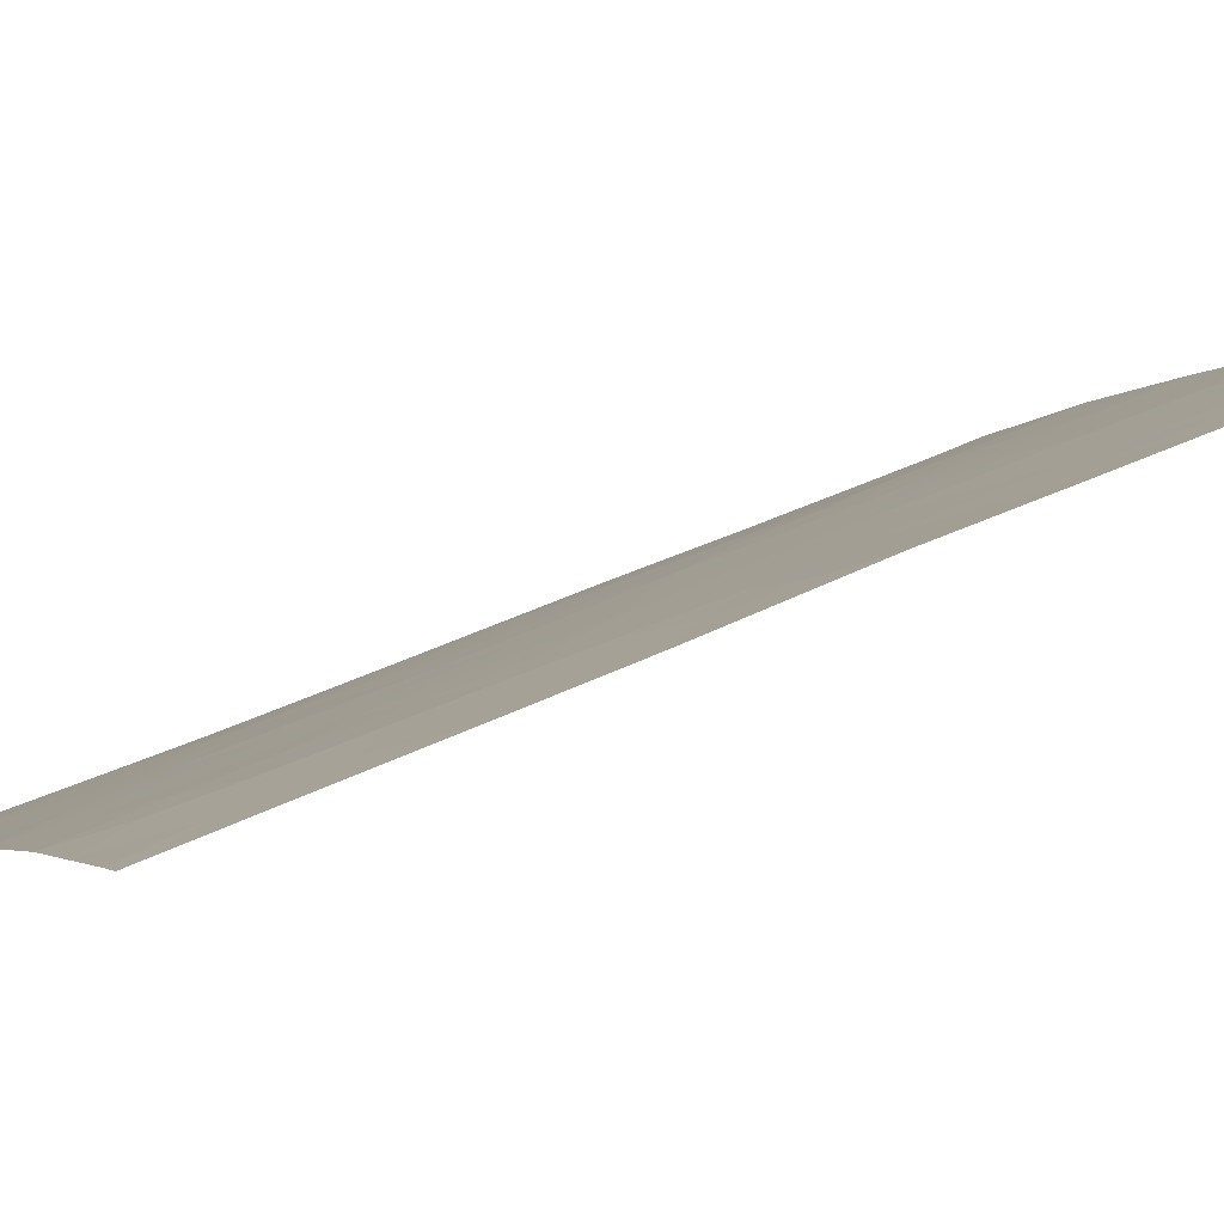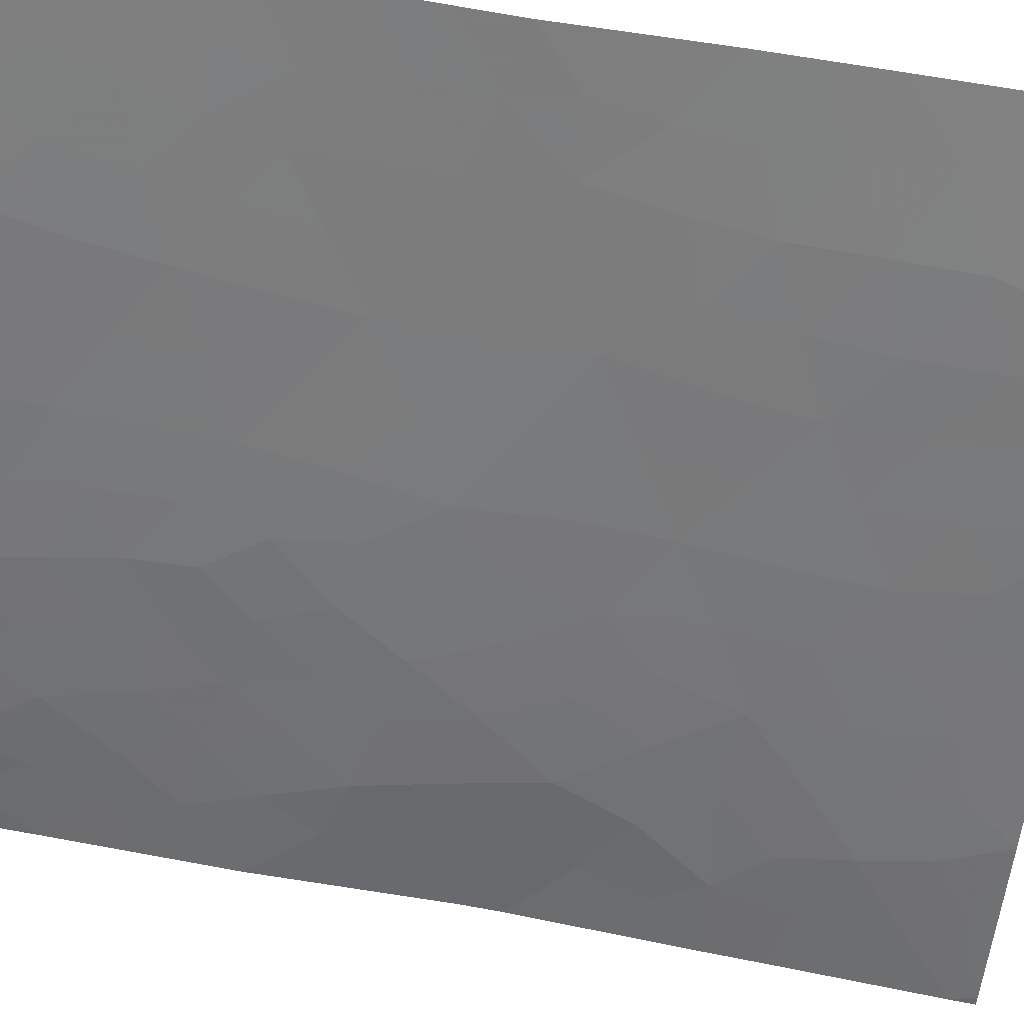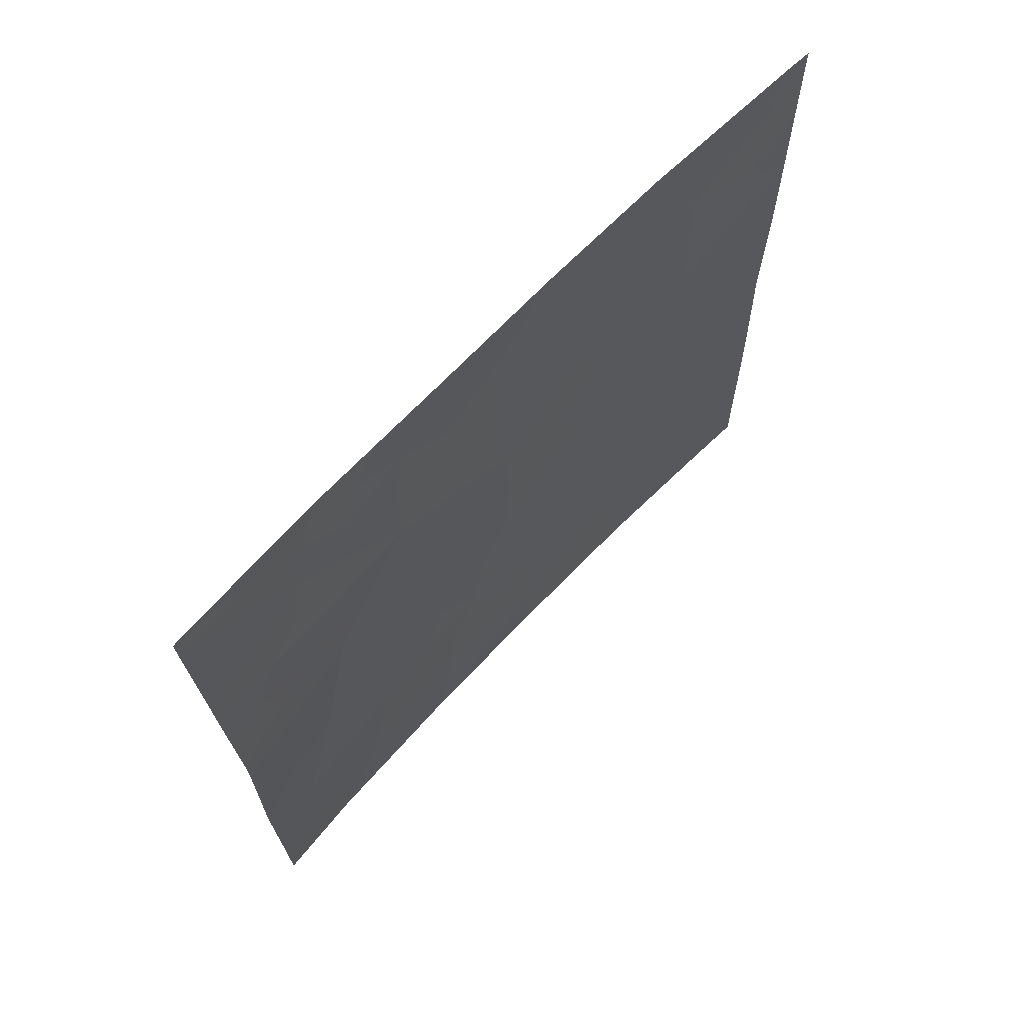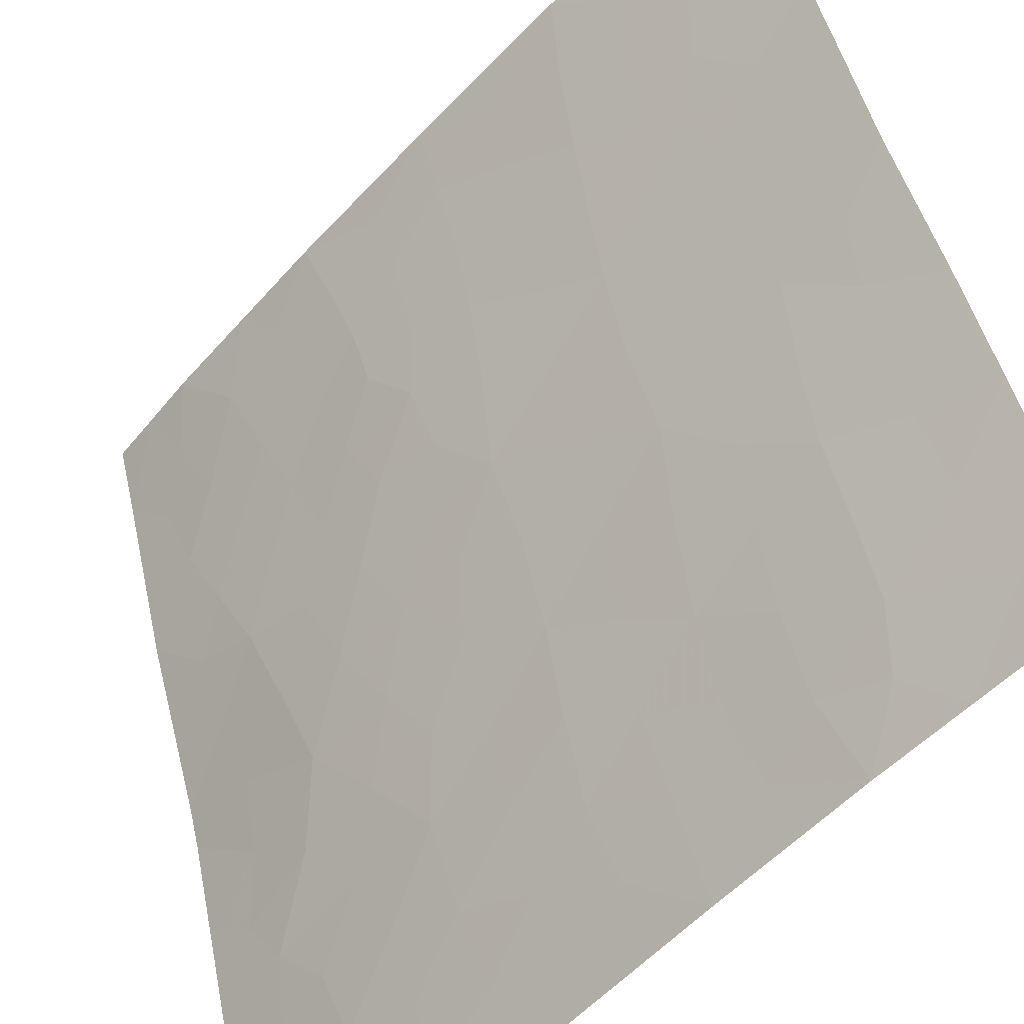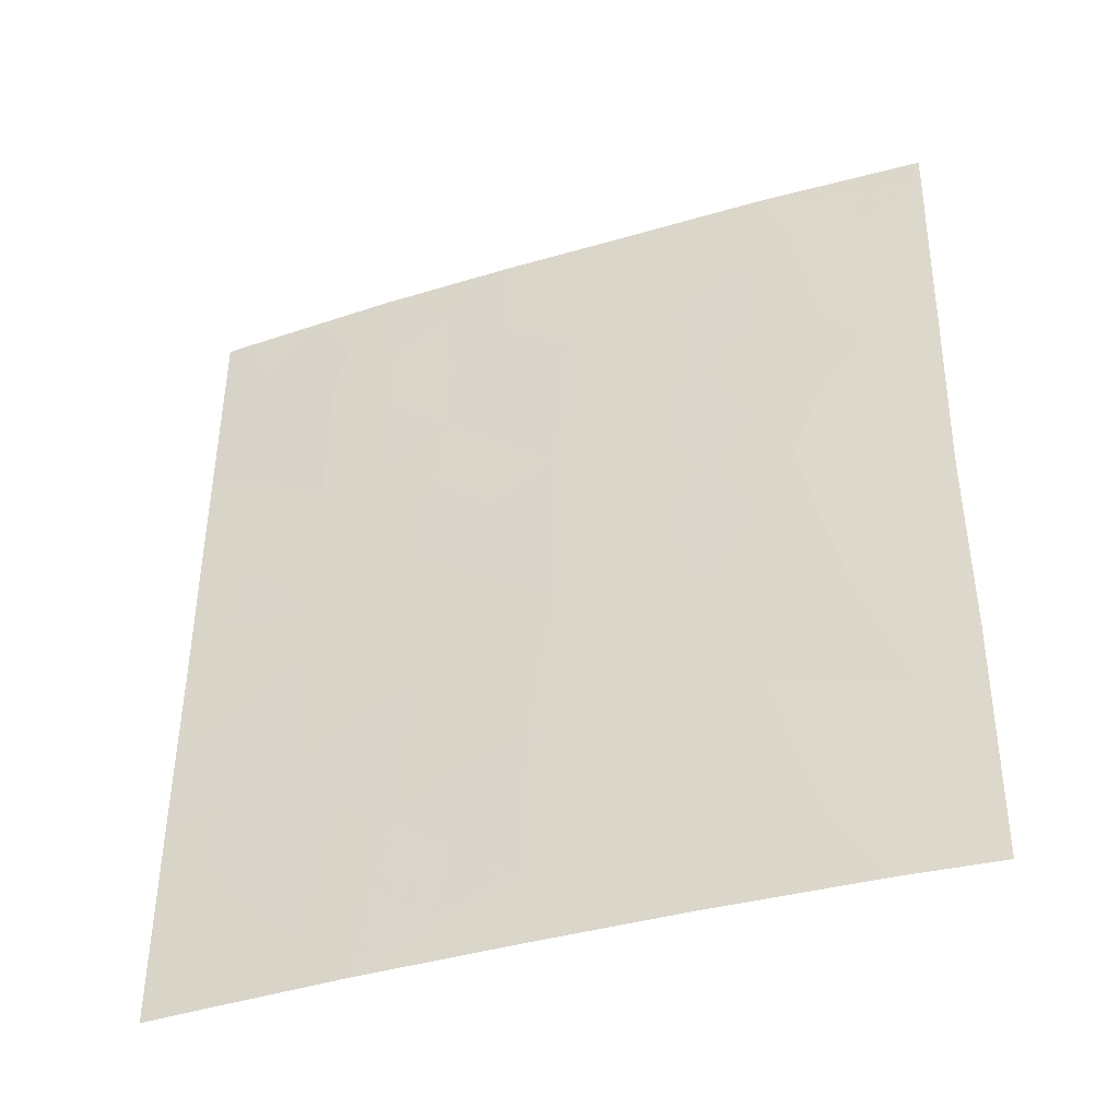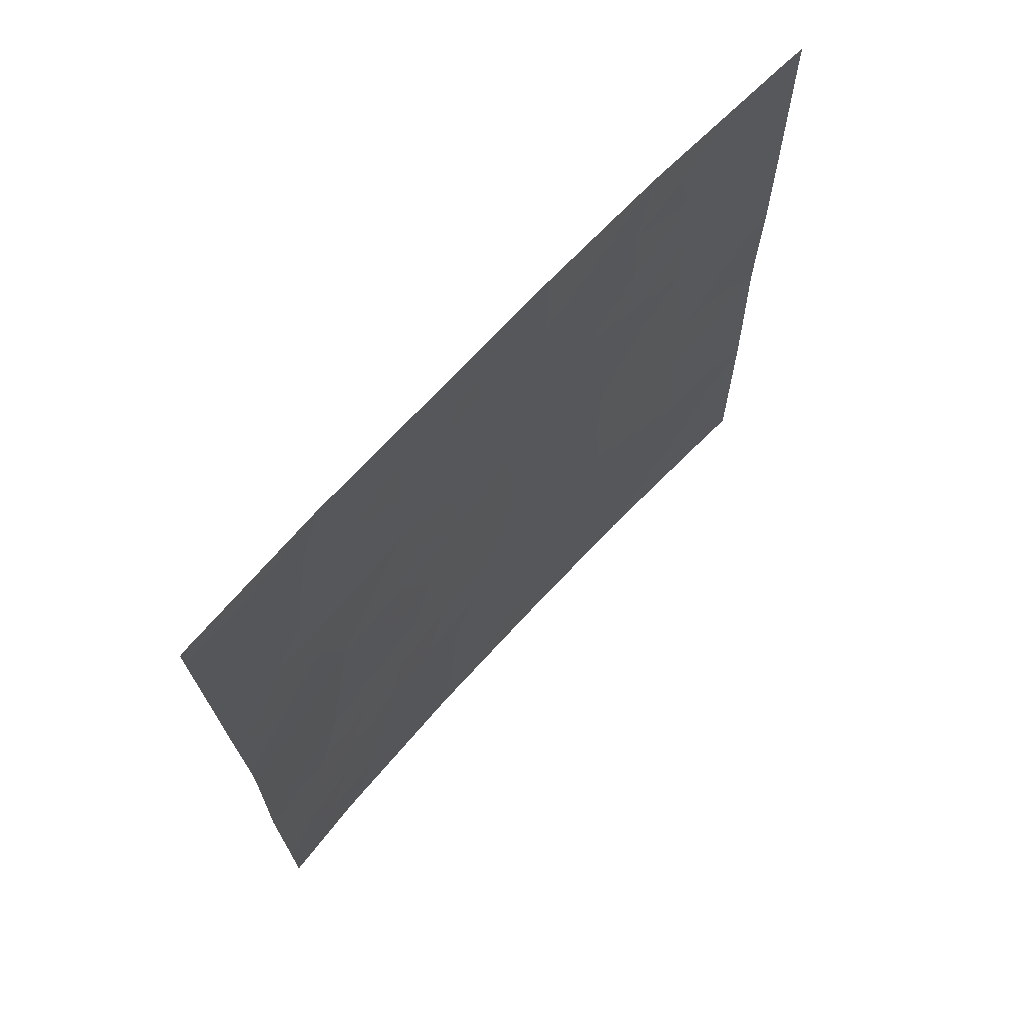
<metadata>
{"format":"obj","ext":"obj","renderer":"f3d","projection":"perspective","resolution":1024,"background":"white","views":[{"elev":46.3,"azim":-119.0,"up":"+Z"},{"elev":75.9,"azim":99.0,"up":"+Z"},{"elev":68.6,"azim":179.8,"up":"+Y"},{"elev":45.2,"azim":166.9,"up":"+Z"},{"elev":-41.1,"azim":65.9,"up":"+Y"},{"elev":68.9,"azim":178.6,"up":"+Y"}]}
</metadata>
<code>
v 46.24 43.33 34.82
v 48.91 42.57 31.92
v 49.91 41.42 30.72
v 46.95 45.1 34.08
v 42.29 41.98 38.72
v 42.32 43.61 38.72
v 49.86 39.01 30.72
v 42.95 47.88 38.12
v 43.71 46.32 37.39
v 49.99 46.78 30.72
v 43.55 41.3 37.47
v 44.31 38 36.73
v 48.53 50 32.48
v 48.87 48.3 32.07
v 48.99 38 31.76
v 49.34 40.65 31.36
v 50.01 47.55 30.72
v 50.09 49.7 30.72
v 50.02 50 30.81
v 46.24 45.77 34.82
v 47.02 50 34.05
v 50.1 50 30.72
v 49.89 43.96 30.72
v 49.9 44.49 30.72
v 49.84 38 30.72
v 44.33 50 36.83
v 43.55 43.11 37.5
v 44.8 44.69 36.29
v 45.89 38 35.12
v 42.3 45.67 38.72
v 45.7 50 35.44
v 42.31 47.19 38.72
v 43.75 48.41 37.39
v 45.07 47.05 36.02
v 44.77 42.28 36.28
v 42.25 38 38.72
v 42.82 38 38.18
v 42.25 38.36 38.72
v 42.27 40.9 38.72
v 47.36 38 33.57
v 42.62 50 38.45
v 42.33 49.74 38.72
v 42.33 50 38.72
v 44.6 40.25 36.45
v 47.12 39.92 33.86
v 48.12 41.11 32.76
v 46.39 48.06 34.7
v 47.67 46.81 33.33
v 49.33 46.75 31.49
v 47.67 43.07 33.31
v 45.98 41.07 35.06
v 45.89 39.07 35.12
v 46.75 41.47 34.27
v 46.08 42.13 34.97
v 46.67 42.46 34.36
v 42.31 42.8 38.72
v 42.92 43.39 38.12
v 42.92 42.46 38.1
v 42.83 44.19 38.22
v 43.48 44.25 37.59
v 49.43 42.27 31.29
v 49.13 41.59 31.64
v 44.29 45.62 36.8
v 44.1 44.74 36.98
v 43.62 45.36 37.46
v 47.88 38.71 33.01
v 47.22 39.02 33.74
v 47.79 39.55 33.12
v 42.31 44.64 38.72
v 42.94 45.05 38.11
v 42.94 41.37 38.07
v 43.53 42.13 37.51
v 43.37 40.54 37.66
v 44.02 40.82 37.01
v 43.91 39.84 37.13
v 50.05 48.63 30.72
v 49.44 48.93 31.44
v 48.76 49.17 32.21
v 49.34 49.67 31.56
v 48.17 49.37 32.84
v 47.57 49.07 33.47
v 47.78 50 33.27
v 48.52 39 32.31
v 48.17 38 32.67
v 49.28 50 31.64
v 49.27 44.29 31.48
v 49.35 43.25 31.38
v 48.74 43.66 32.13
v 49.34 45.24 31.41
v 49.42 38 31.24
v 49.19 38.93 31.52
v 46.6 38.59 34.38
v 46.54 39.5 34.46
v 43.01 46.85 38.06
v 43.72 47.37 37.4
v 43 45.97 38.06
v 42.31 46.43 38.72
v 48.3 42.86 32.61
v 48.08 43.93 32.88
v 44.4 46.67 36.7
v 44.48 47.72 36.65
v 44.69 41.26 36.36
v 45.37 41.7 35.68
v 45.29 40.67 35.76
v 48.23 48.58 32.76
v 49.9 42.69 30.72
v 49.94 45.64 30.72
v 45.01 50 36.14
v 45.04 49.26 36.1
v 46.33 46.92 34.75
v 45.65 46.41 35.43
v 45.73 47.54 35.36
v 44.16 42.74 36.89
v 44.17 43.82 36.89
v 44.83 43.41 36.24
v 45.52 44.02 35.55
v 45.55 45.24 35.52
v 46.2 44.6 34.86
v 44.11 41.76 36.93
v 45.1 38 35.93
v 45.12 38.63 35.91
v 44.49 39.18 36.56
v 45.22 39.65 35.81
v 44.97 45.93 36.12
v 45.91 40.06 35.11
v 42.99 38.79 38.02
v 42.26 39.63 38.72
v 42.82 40.33 38.19
v 42.32 48.47 38.72
v 43.57 38 37.46
v 49.45 39.76 31.21
v 49.88 40.22 30.72
v 47.45 45.8 33.56
v 48.1 45.83 32.86
v 47.76 44.94 33.21
v 47.38 44.06 33.62
v 48.93 39.91 31.84
v 47.01 48.47 34.05
v 48.52 41.84 32.33
v 48.72 40.88 32.08
v 47.5 41.34 33.45
v 47.65 40.46 33.27
v 47.11 40.72 33.89
v 46.36 50 34.75
v 46.29 49.08 34.81
v 48.3 40.16 32.55
v 45.11 48.13 36
v 48.85 45.83 32.02
v 47.01 47.43 34.04
v 46.91 46.32 34.12
v 48.3 47.63 32.67
v 48.97 47.4 31.93
v 48.47 46.69 32.44
v 47.65 47.97 33.38
v 46.55 40.44 34.47
v 44.49 48.84 36.65
v 43.91 49.23 37.23
v 42.81 49.16 38.26
v 43.47 50 37.64
v 47.28 42.27 33.72
v 47 43.21 34.02
v 45.47 42.81 35.59
v 47.91 42.07 33.01
v 46.75 44.1 34.28
v 46.62 38 34.35
v 45.72 48.69 35.39
v 43.74 38.86 37.3
v 49.54 46.12 31.21
v 46.87 49.23 34.2
v 43.16 39.61 37.86
v 48.58 44.84 32.33
v 49.48 47.78 31.35
f 53 54 55
f 56 57 58
f 59 60 57
f 61 3 62
f 63 64 65
f 66 67 68
f 69 70 59
f 71 58 72
f 73 74 75
f 76 172 77
f 78 79 77
f 80 81 82
f 66 83 84
f 18 19 22
f 13 85 79
f 86 87 88
f 90 15 91
f 92 93 67
f 9 94 95
f 94 96 97
f 88 98 99
f 96 65 70
f 100 95 101
f 102 103 104
f 80 78 105
f 61 87 106
f 107 89 168
f 37 36 38
f 110 111 112
f 113 114 115
f 116 117 118
f 114 60 64
f 119 102 74
f 120 12 121
f 122 123 121
f 72 113 119
f 122 167 75
f 117 124 111
f 123 104 125
f 42 41 158
f 42 43 41
f 170 167 126
f 131 16 132
f 133 134 135
f 135 99 136
f 137 131 91
f 139 62 140
f 141 142 143
f 144 169 145
f 137 146 140
f 142 146 68
f 147 166 112
f 149 150 110
f 151 152 153
f 63 100 124
f 138 154 149
f 151 154 105
f 125 155 93
f 26 156 157
f 128 71 73
f 157 158 159
f 109 31 166
f 156 147 101
f 160 55 161
f 54 103 162
f 162 115 116
f 160 163 141
f 136 161 164
f 98 139 163
f 164 118 4
f 133 4 150
f 134 153 148
f 53 143 155
f 40 165 92
f 53 51 54
f 55 54 1
f 5 56 58
f 56 6 57
f 58 57 27
f 6 59 57
f 57 60 27
f 2 61 62
f 62 3 16
f 9 63 65
f 63 28 64
f 65 64 60
f 83 66 68
f 66 40 67
f 68 67 45
f 6 69 59
f 69 30 70
f 59 70 60
f 11 71 72
f 71 5 58
f 72 58 27
f 73 11 74
f 75 74 44
f 18 76 77
f 76 17 172
f 77 172 14
f 14 78 77
f 78 13 79
f 77 79 18
f 13 80 82
f 82 81 21
f 40 66 84
f 84 83 15
f 19 79 85
f 79 19 18
f 171 86 88
f 86 23 87
f 88 87 2
f 24 86 89
f 86 24 23
f 25 90 7
f 91 7 90
f 17 10 49
f 40 92 67
f 92 52 93
f 67 93 45
f 94 8 95
f 8 94 32
f 32 94 97
f 94 9 96
f 97 96 30
f 88 2 98
f 99 98 50
f 30 96 70
f 96 9 65
f 70 65 60
f 34 100 101
f 100 9 95
f 101 95 33
f 44 102 104
f 102 35 103
f 104 103 51
f 81 80 105
f 80 13 78
f 105 78 14
f 3 61 106
f 61 2 87
f 106 87 23
f 10 107 168
f 107 24 89
f 26 108 109
f 108 31 109
f 47 110 112
f 110 20 111
f 112 111 34
f 35 113 115
f 113 27 114
f 115 114 28
f 1 116 118
f 116 28 117
f 118 117 20
f 28 114 64
f 114 27 60
f 11 119 74
f 119 35 102
f 74 102 44
f 122 44 123
f 11 72 119
f 72 27 113
f 119 113 35
f 44 122 75
f 122 12 167
f 75 167 170
f 20 117 111
f 117 28 124
f 111 124 34
f 52 123 125
f 123 44 104
f 125 104 51
f 38 126 37
f 38 127 126
f 127 39 128
f 71 39 5
f 8 129 158
f 129 8 32
f 167 12 130
f 15 83 91
f 7 131 132
f 132 16 3
f 33 95 8
f 4 133 135
f 133 48 134
f 4 135 136
f 136 99 50
f 83 137 91
f 137 16 131
f 91 131 7
f 21 81 169
f 46 139 140
f 139 2 62
f 140 62 16
f 53 141 143
f 141 46 142
f 143 142 45
f 31 144 145
f 144 21 169
f 16 137 140
f 137 83 146
f 140 146 46
f 45 142 68
f 142 46 146
f 68 146 83
f 34 147 112
f 147 109 166
f 112 166 47
f 49 168 148
f 148 89 171
f 47 149 110
f 149 48 150
f 110 150 20
f 48 151 153
f 151 14 152
f 153 152 49
f 28 63 124
f 63 9 100
f 124 100 34
f 47 138 149
f 138 81 154
f 149 154 48
f 14 151 105
f 151 48 154
f 105 154 81
f 52 125 93
f 125 51 155
f 93 155 45
f 26 109 156
f 157 156 33
f 128 39 71
f 33 8 158
f 26 157 159
f 166 145 47
f 33 156 101
f 156 109 147
f 101 147 34
f 152 14 172
f 49 152 172
f 50 160 161
f 160 53 55
f 161 55 1
f 1 54 162
f 54 51 103
f 162 103 35
f 1 162 116
f 162 35 115
f 116 115 28
f 53 160 141
f 160 50 163
f 141 163 46
f 4 136 164
f 136 50 161
f 164 161 1
f 50 98 163
f 98 2 139
f 163 139 46
f 164 1 118
f 4 118 20
f 48 133 150
f 150 4 20
f 134 48 153
f 148 153 49
f 51 53 155
f 155 143 45
f 29 92 165
f 92 29 52
f 126 130 37
f 166 31 145
f 75 170 73
f 73 170 128
f 167 130 126
f 145 169 138
f 127 128 170
f 29 121 52
f 121 29 120
f 121 123 52
f 159 158 41
f 126 127 170
f 168 89 148
f 121 12 122
f 73 71 11
f 10 168 49
f 157 33 158
f 145 138 47
f 169 81 138
f 171 89 86
f 171 88 99
f 135 134 171
f 135 171 99
f 171 134 148
f 42 158 129
f 49 172 17

</code>
